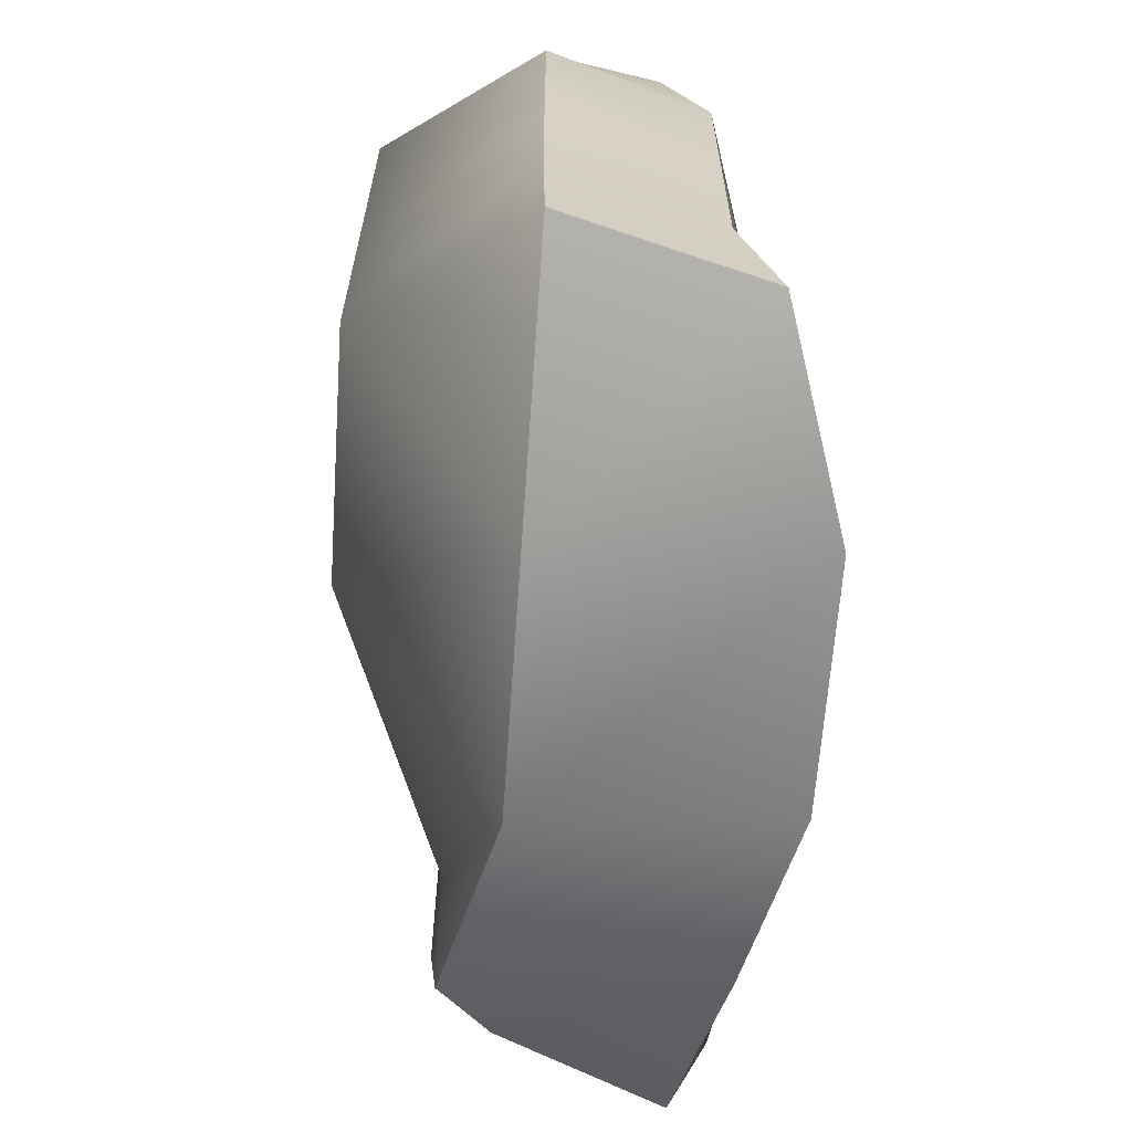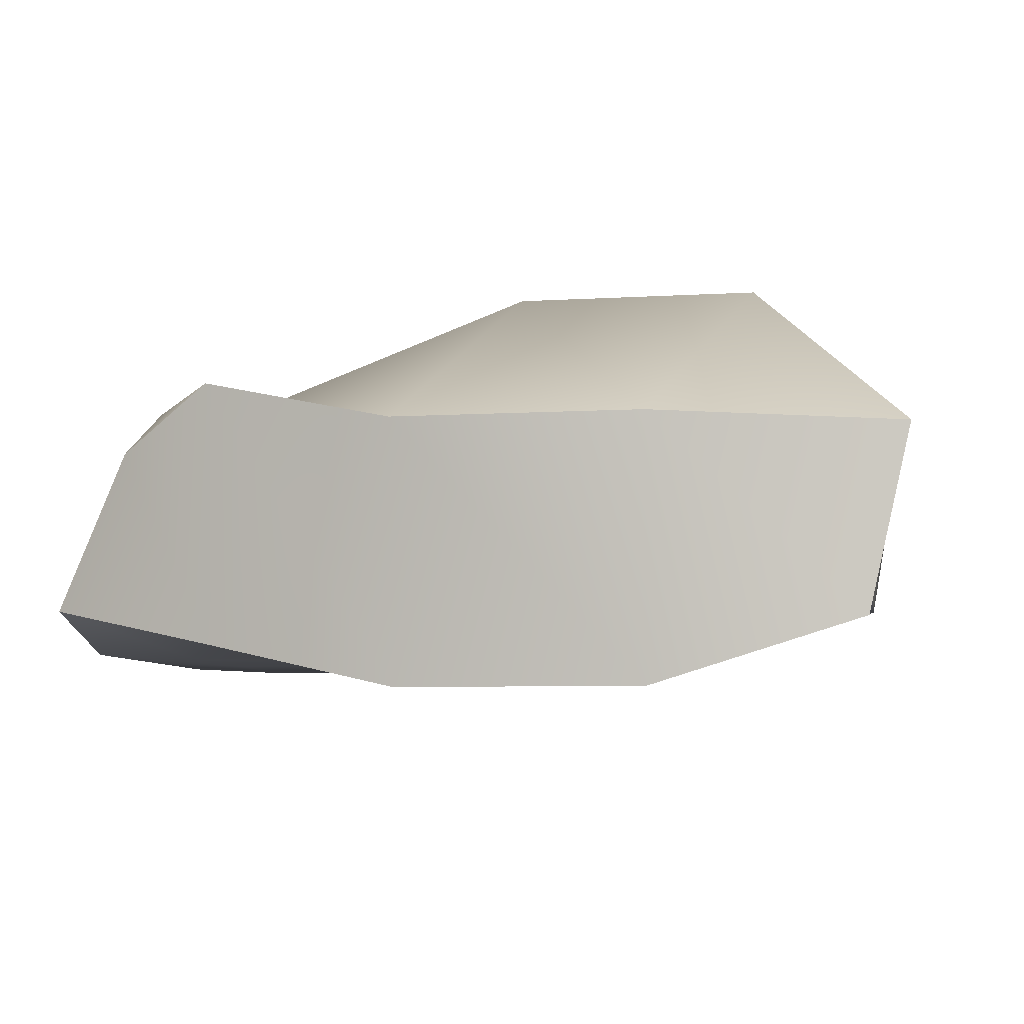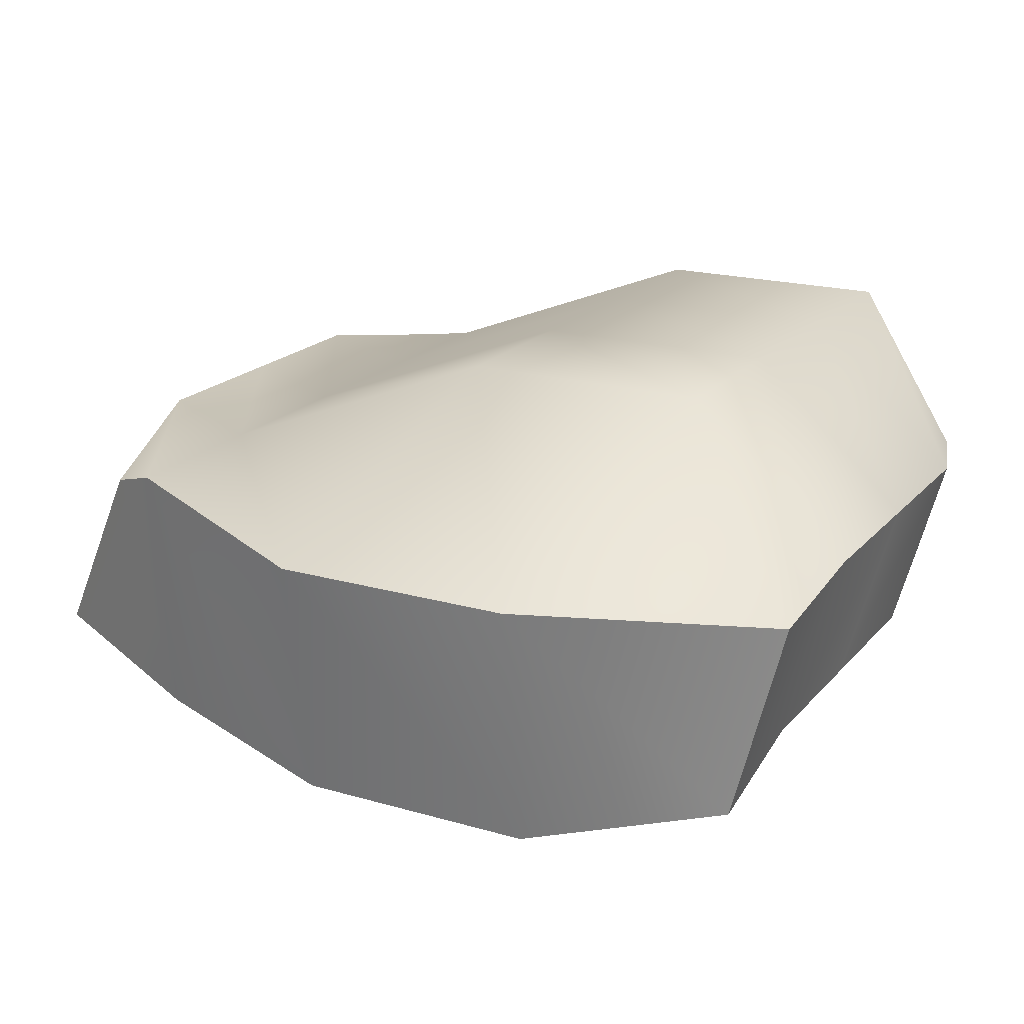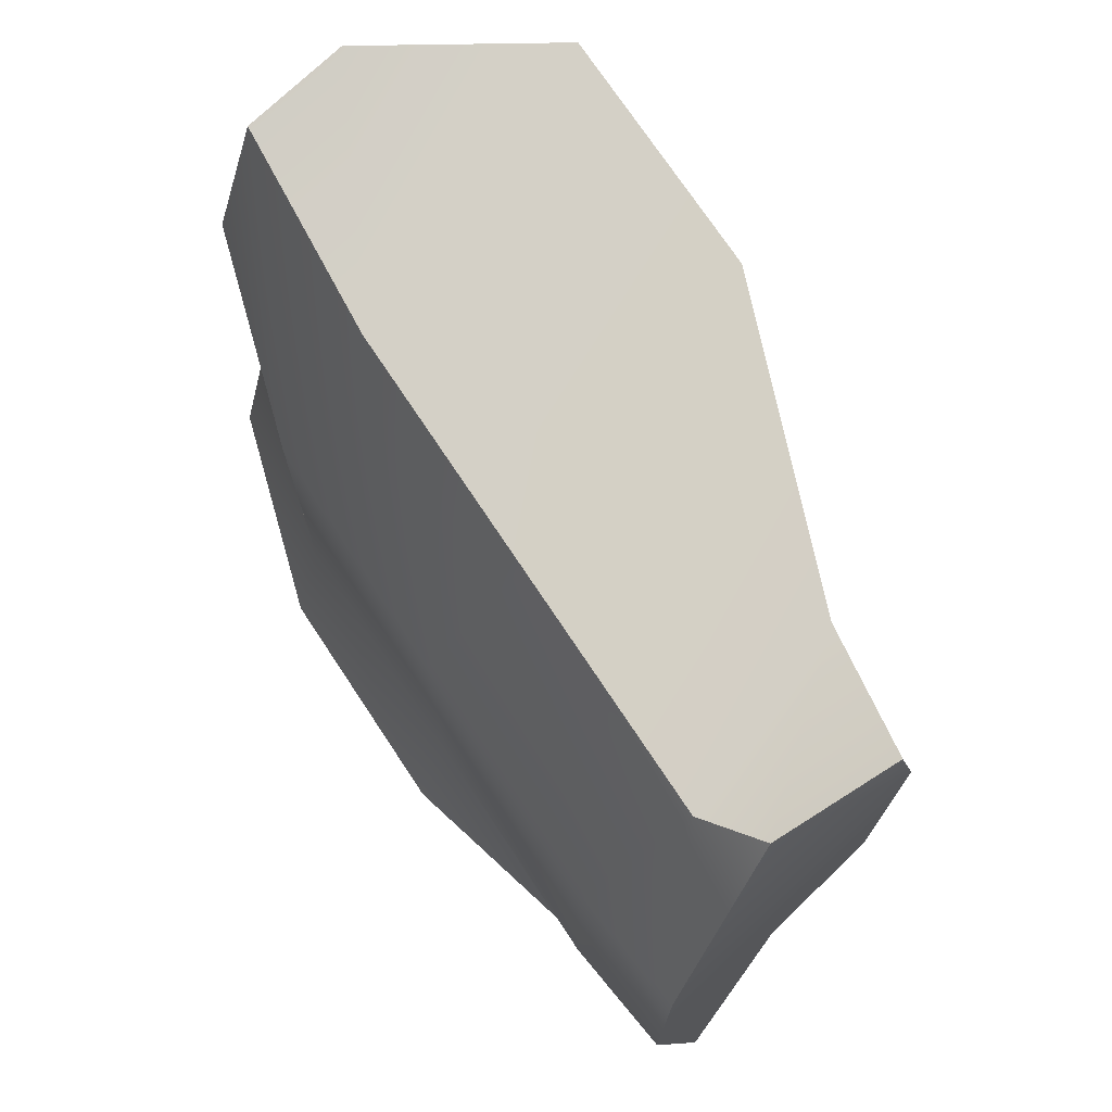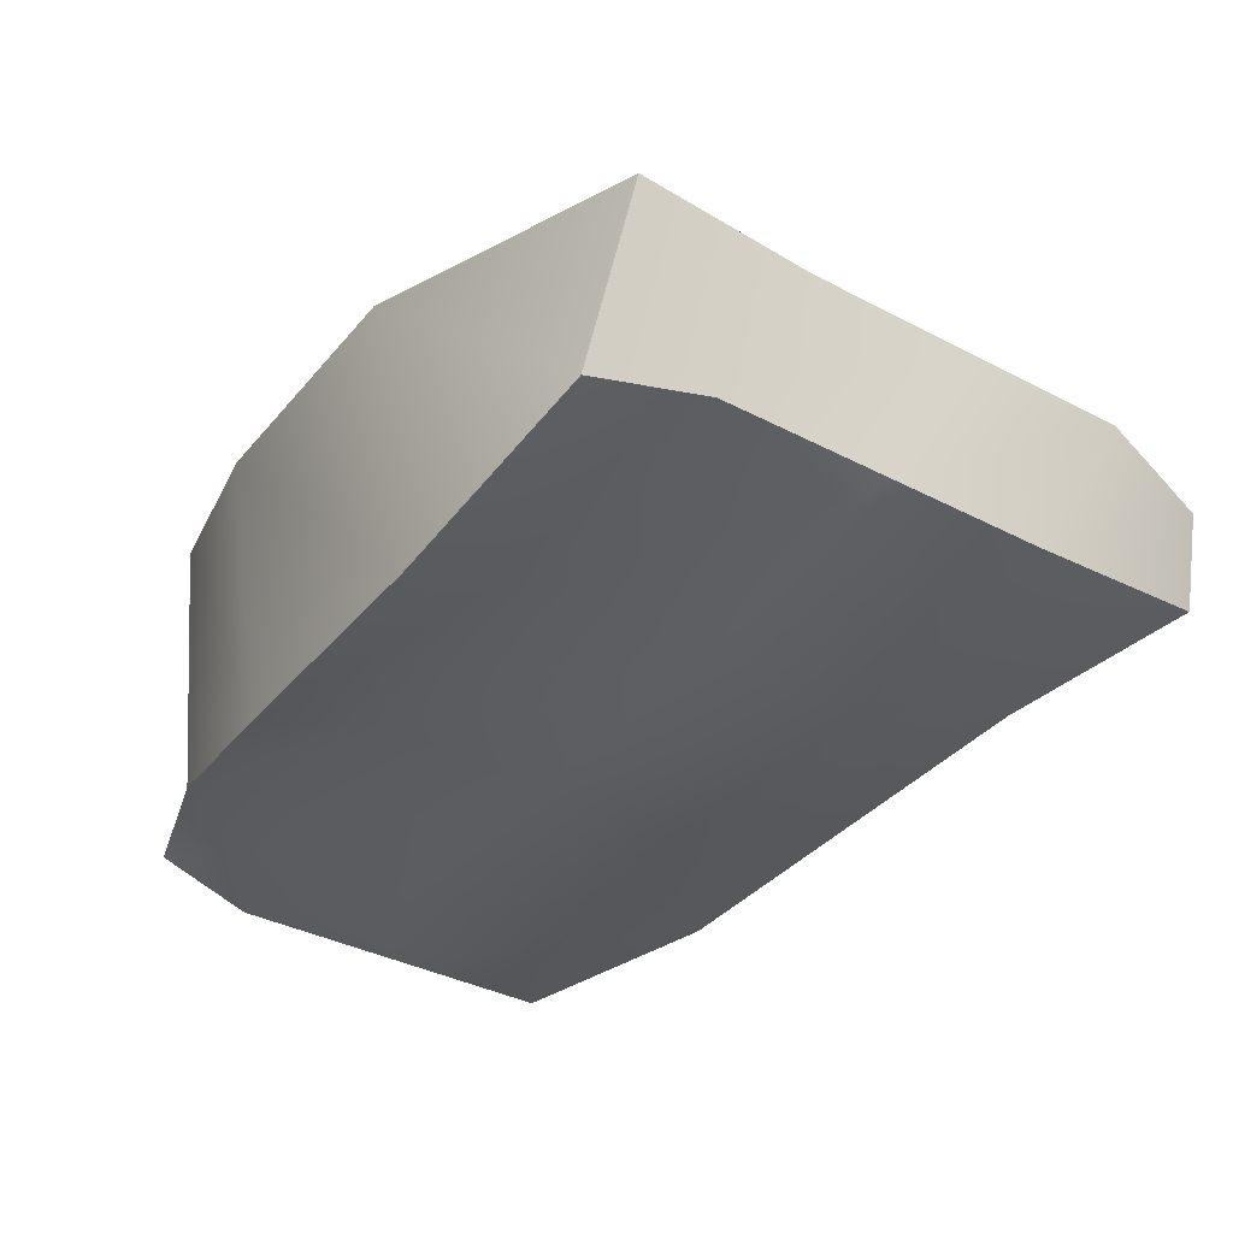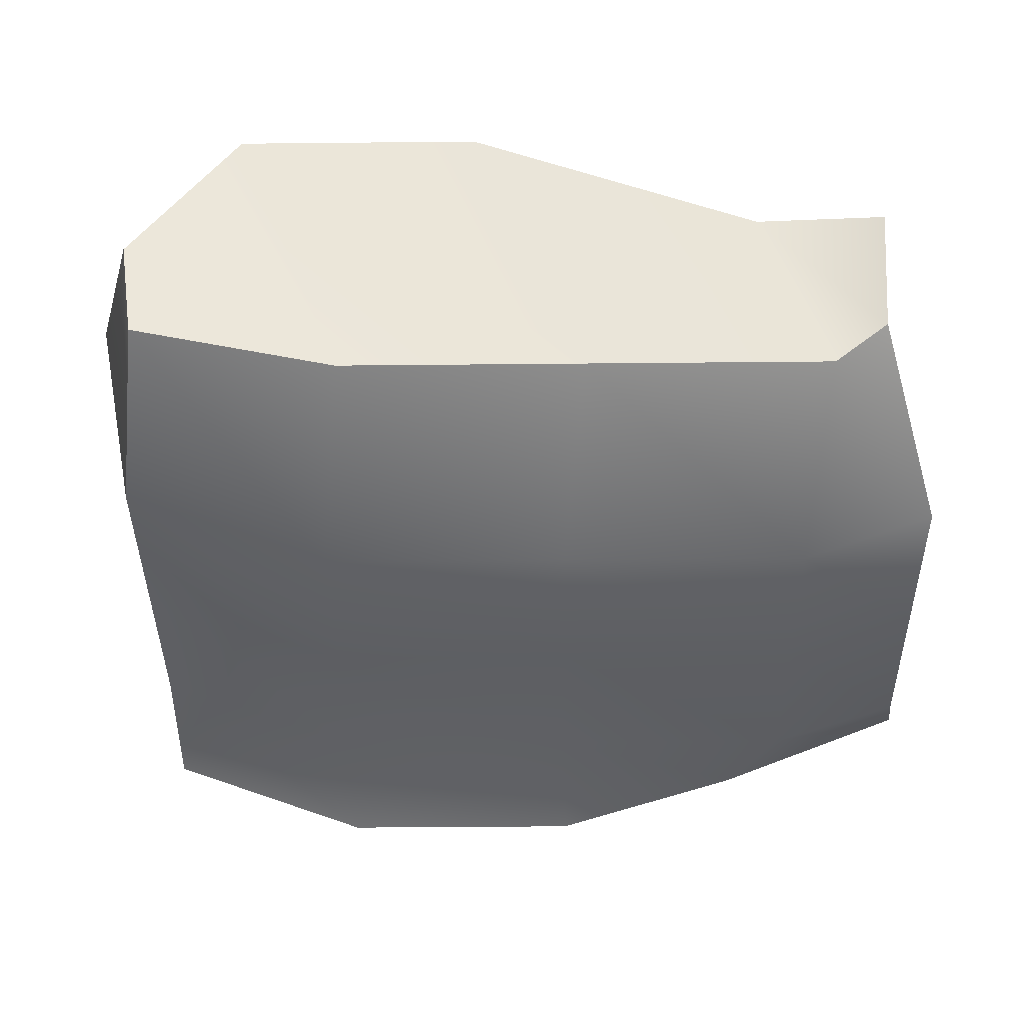
<metadata>
{"format":"obj","ext":"obj","renderer":"f3d","projection":"perspective","resolution":1024,"background":"white","views":[{"elev":-64.0,"azim":86.0,"up":"+Y"},{"elev":-7.0,"azim":9.8,"up":"+Z"},{"elev":19.5,"azim":28.3,"up":"+Z"},{"elev":73.2,"azim":-123.5,"up":"+Y"},{"elev":-36.4,"azim":55.6,"up":"+Z"},{"elev":-39.9,"azim":-179.3,"up":"+Z"}]}
</metadata>
<code>
v  -3.093 2.552 0.1912
v  -3.072 1.583 -0.3096
v  -2.08 0.7295 0.1236
v  -2.08 2.102 0.1236
v  -0.4412 0.3202 -0.2675
v  0.3057 2.22 1.05
v  1.57 0.3202 -0.2675
v  2.317 2.22 1.05
v  3.603 1.095 -0.2777
v  3.494 2.598 -0.2638
v  -3.093 3.925 0.1912
v  -2.08 3.475 0.1236
v  0.3057 3.593 1.05
v  2.317 3.593 1.05
v  3.494 3.97 -0.2638
v  -3.093 5.298 0.1912
v  -2.08 4.847 0.1236
v  0.3057 4.965 1.05
v  2.317 4.965 1.05
v  3.494 5.343 -0.2638
v  -3.103 6.44 -0.07417
v  -2.08 6.22 0.1236
v  0.3057 6.338 1.05
v  2.317 6.338 1.05
v  3.165 6.423 -0.3625
v  -3.055 6.161 -1.04
v  -2.619 6.041 -1.337
v  -0.6078 6.041 -1.337
v  1.404 6.041 -1.337
v  3.036 6.352 -1.221
v  -3.466 4.888 -2.011
v  -2.453 4.438 -2.078
v  -0.4412 4.438 -2.078
v  1.57 4.438 -2.078
v  3.276 4.662 -1.536
v  -3.466 3.516 -2.011
v  -2.453 3.065 -2.078
v  -0.4412 3.065 -2.078
v  1.57 3.065 -2.078
v  3.276 3.29 -1.536
v  -3.466 2.143 -2.011
v  -2.453 1.693 -2.078
v  -0.4412 1.693 -2.078
v  1.57 1.693 -2.078
v  3.276 1.917 -1.536
v  -3.577 1.444 -1.679
v  -2.048 0.9238 -2.013
v  -0.4716 0.6819 -2.372
v  1.54 0.6819 -2.372
v  3.246 0.9065 -1.831
g pCube1_pCube1
f 1 2 3
f 3 4 1
f 4 3 5
f 5 6 4
f 6 5 7
f 7 8 6
f 8 7 9
f 9 10 8
f 11 1 4
f 4 12 11
f 12 4 6
f 6 13 12
f 13 6 8
f 8 14 13
f 14 8 10
f 10 15 14
f 16 11 12
f 12 17 16
f 17 12 13
f 13 18 17
f 18 13 14
f 14 19 18
f 19 14 15
f 15 20 19
f 21 16 17
f 17 22 21
f 22 17 18
f 18 23 22
f 23 18 19
f 19 24 23
f 24 19 20
f 20 25 24
f 26 21 22
f 22 27 26
f 27 22 23
f 23 28 27
f 28 23 24
f 24 29 28
f 29 24 25
f 25 30 29
f 31 26 27
f 27 32 31
f 32 27 28
f 28 33 32
f 33 28 29
f 29 34 33
f 34 29 30
f 30 35 34
f 36 31 32
f 32 37 36
f 37 32 33
f 33 38 37
f 38 33 34
f 34 39 38
f 39 34 35
f 35 40 39
f 41 36 37
f 37 42 41
f 42 37 38
f 38 43 42
f 43 38 39
f 39 44 43
f 44 39 40
f 40 45 44
f 46 41 42
f 42 47 46
f 47 42 43
f 43 48 47
f 48 43 44
f 44 49 48
f 49 44 45
f 45 50 49
f 2 46 47
f 47 3 2
f 3 47 48
f 48 5 3
f 5 48 49
f 49 7 5
f 7 49 50
f 50 9 7
f 10 9 50
f 50 45 10
f 15 10 45
f 45 40 15
f 20 15 40
f 40 35 20
f 25 20 35
f 35 30 25
f 41 46 2
f 2 1 41
f 36 41 1
f 1 11 36
f 31 36 11
f 11 16 31
f 26 31 16
f 16 21 26

</code>
